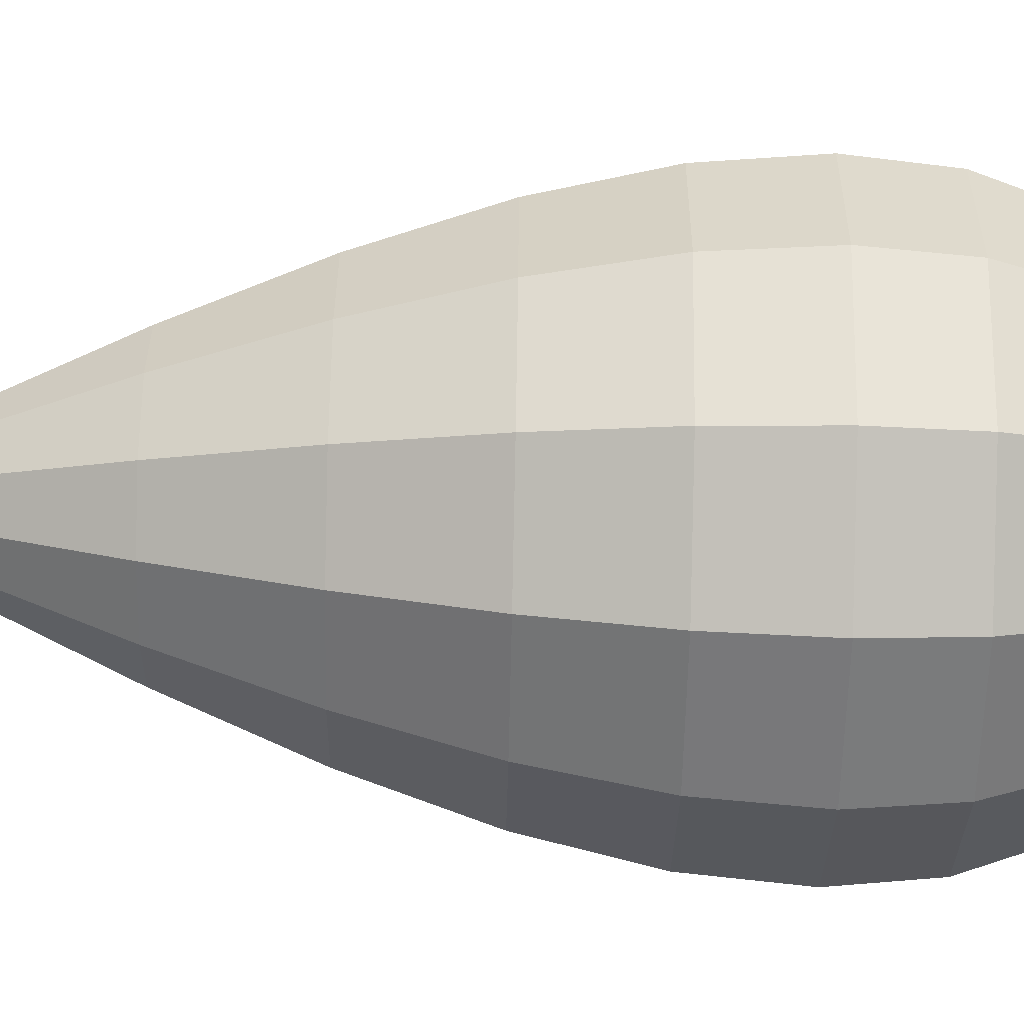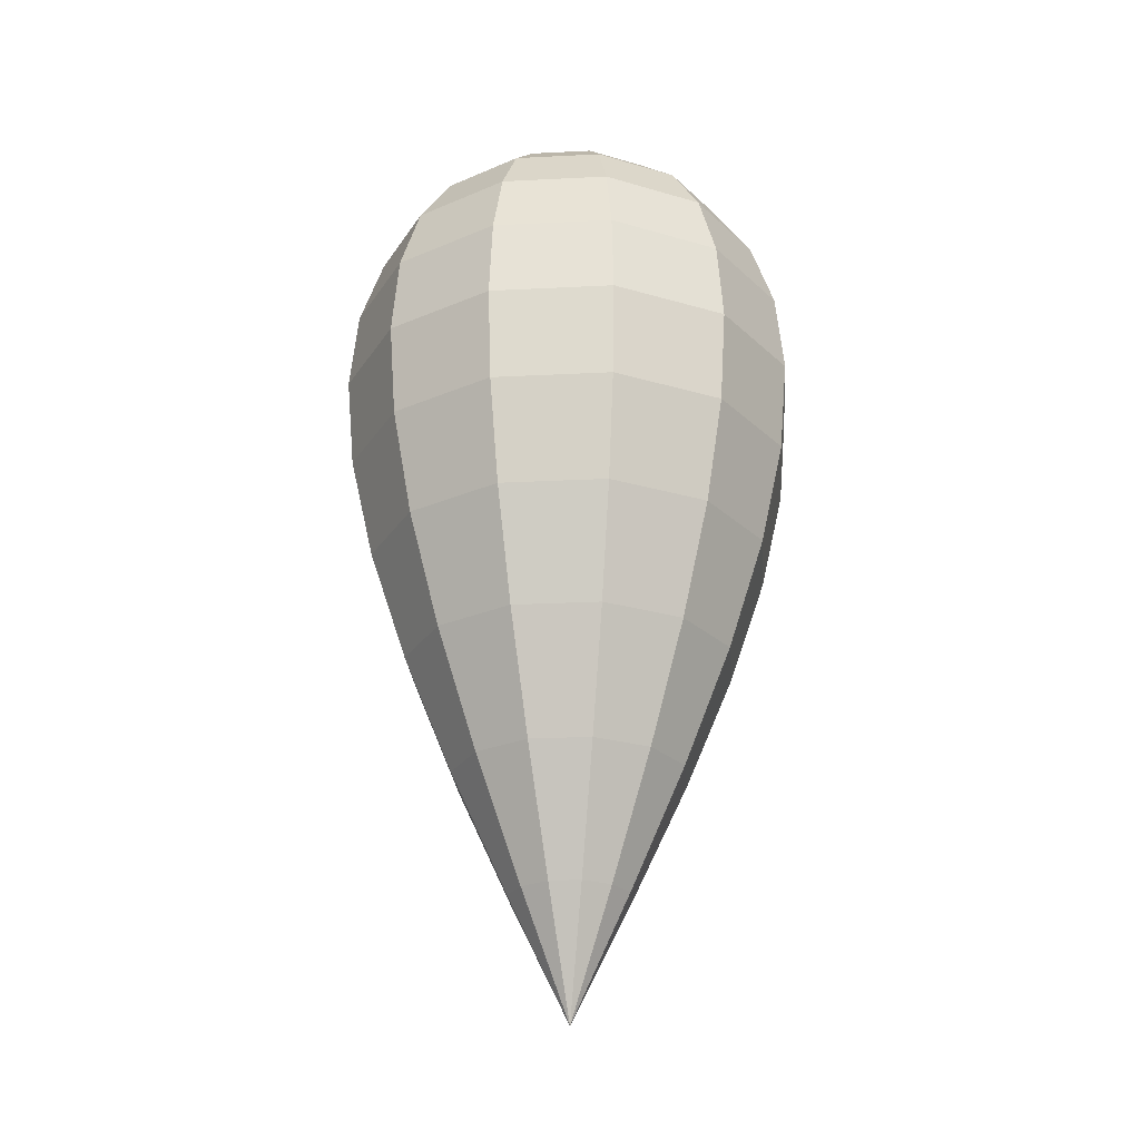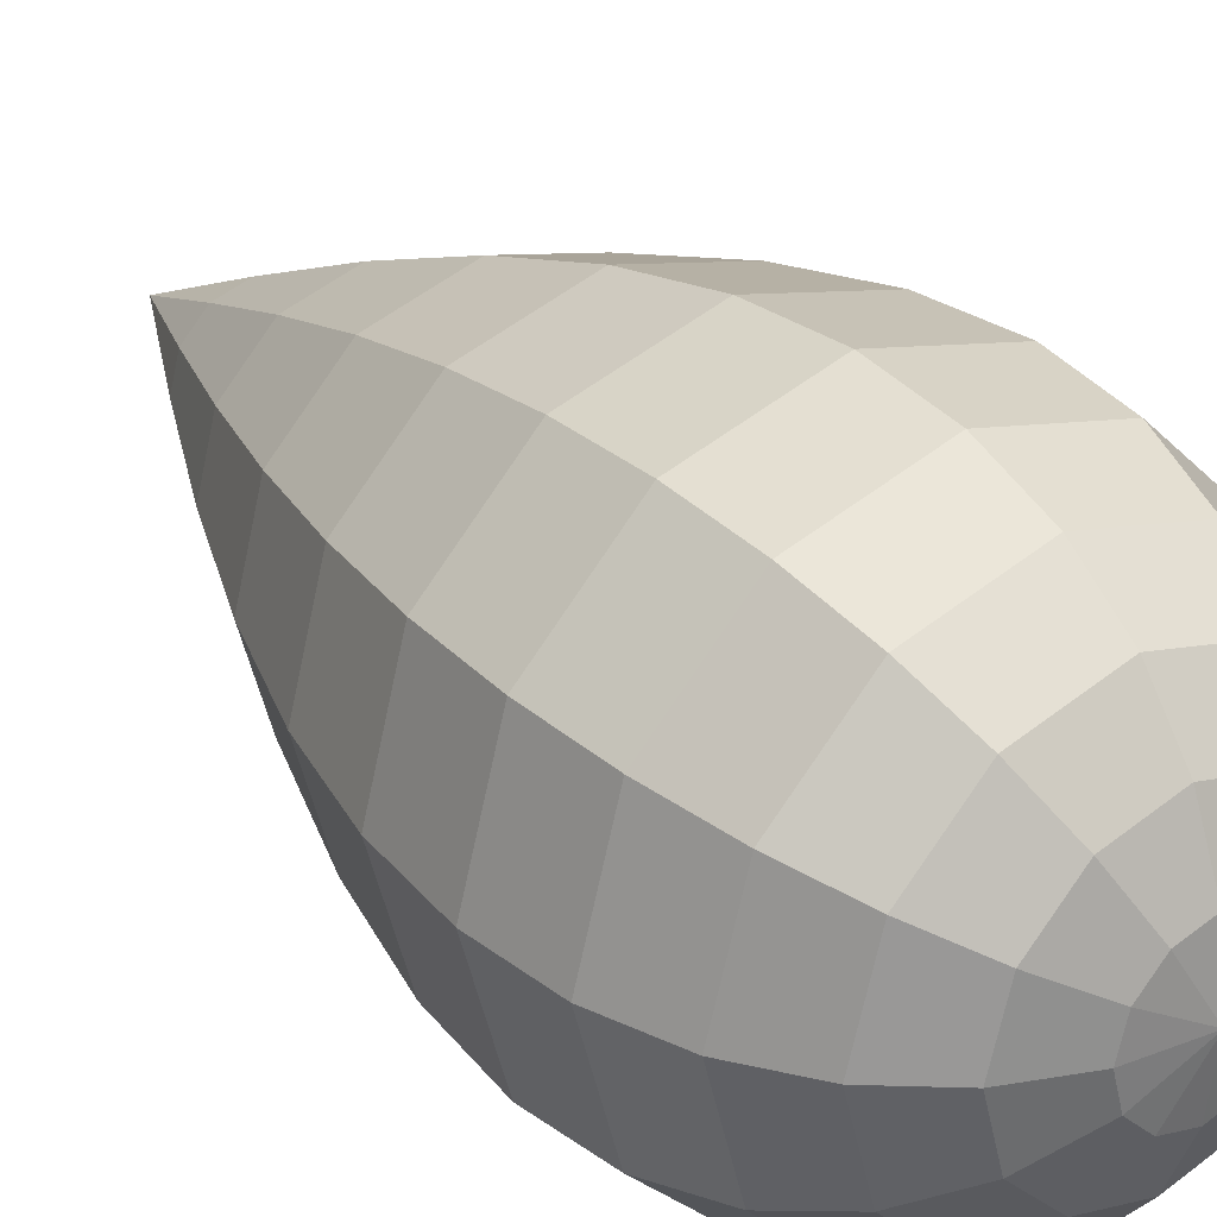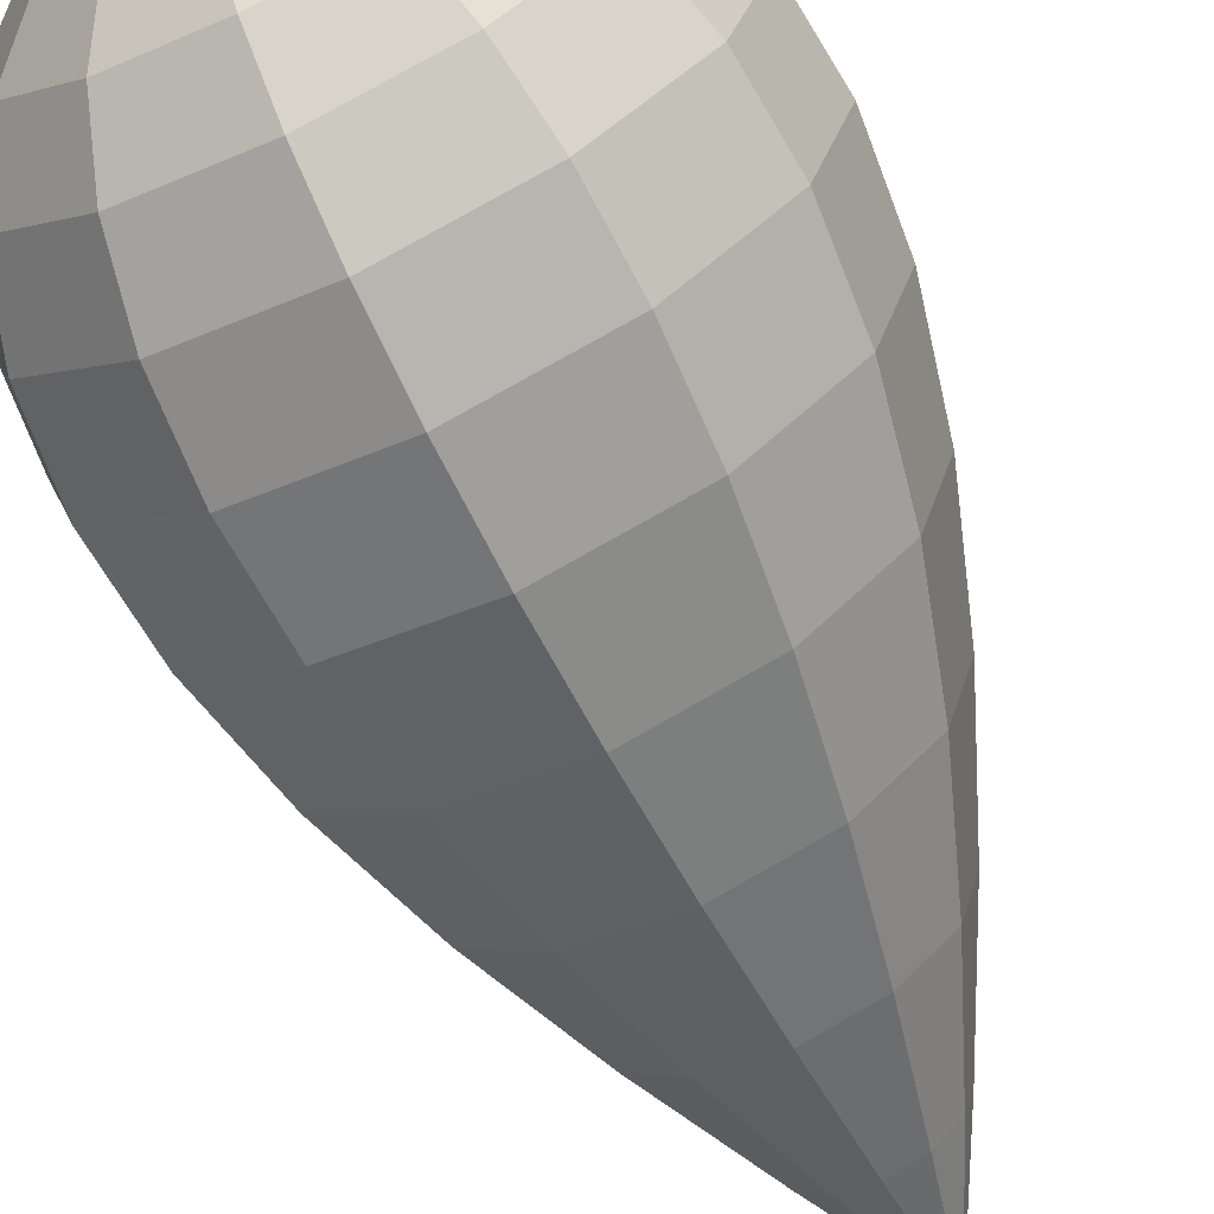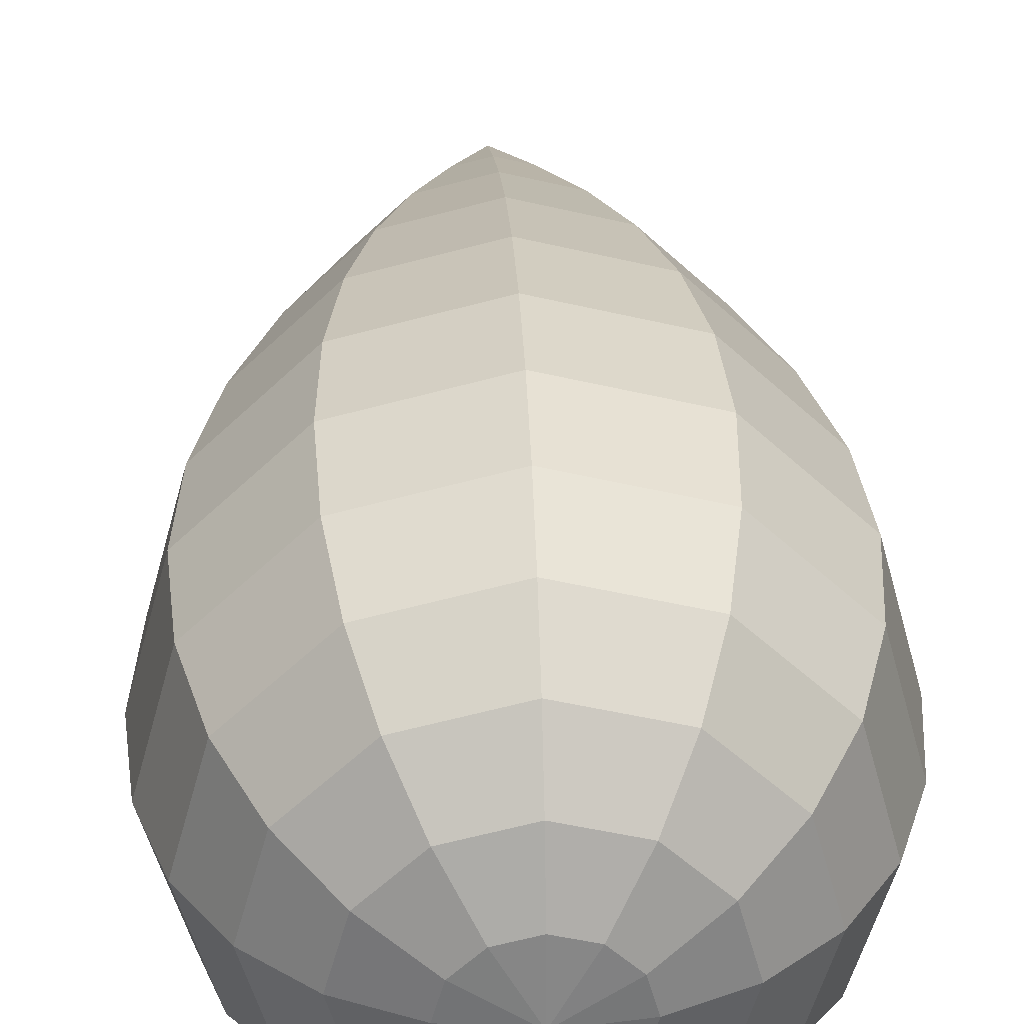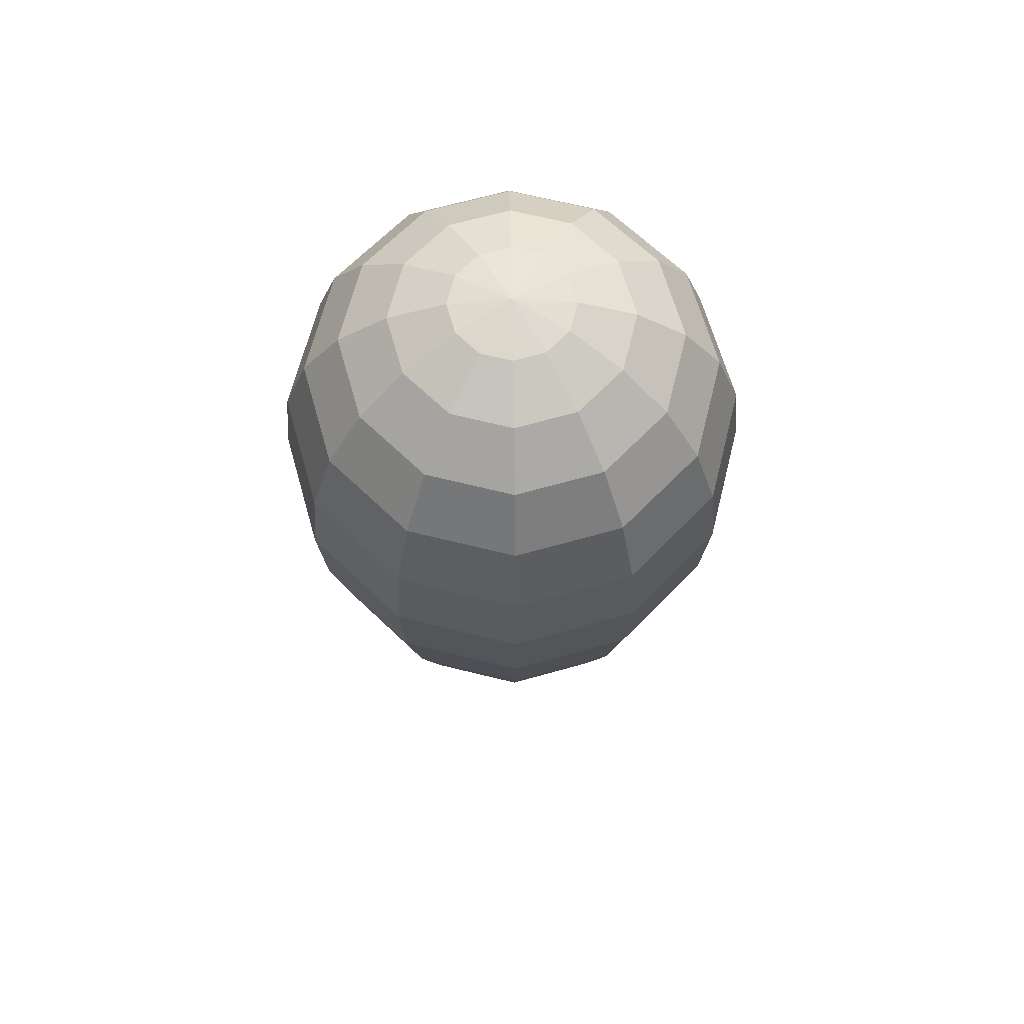
<metadata>
{"format":"obj","ext":"obj","renderer":"f3d","projection":"perspective","resolution":1024,"background":"white","views":[{"elev":-73.1,"azim":88.8,"up":"+Z"},{"elev":-25.4,"azim":-70.4,"up":"+Y"},{"elev":30.6,"azim":143.3,"up":"+Z"},{"elev":-69.4,"azim":-154.3,"up":"+Z"},{"elev":35.5,"azim":177.8,"up":"+Z"},{"elev":65.3,"azim":179.1,"up":"+Y"}]}
</metadata>
<code>
o raindrop
v 0 2 0.866
v 0 1.531 0.7071
v 0.3536 1.531 0.6124
v 0.433 2 0.75
v 0 3.966 0.2588
v 0 3.864 0.5
v 0.25 3.864 0.433
v 0.1294 3.966 0.2241
v 0 0.5221 0.2588
v 0 0 -1e-06
v 0.1294 0.5221 0.2241
v 0 3.464 0.866
v 0 3.173 0.9659
v 0.483 3.173 0.8365
v 0.433 3.464 0.75
v 0 2.435 0.9659
v 0.483 2.435 0.8365
v 0 4 0
v 0 1.035 0.5
v 0.25 1.035 0.433
v 0 3.696 0.7071
v 0.3536 3.696 0.6124
v 0 2.828 1
v 0.5 2.828 0.866
v 0.2241 0.5221 0.1294
v 0.433 1.035 0.25
v 0.75 3.464 0.433
v 0.6124 3.696 0.3536
v 0.8365 2.435 0.483
v 0.866 2.828 0.5
v 0.6124 1.531 0.3536
v 0.433 3.864 0.25
v 0.8365 3.173 0.483
v 0.75 2 0.433
v 0.2241 3.966 0.1294
v 0.5 3.864 -0
v 0.2588 3.966 -0
v 0.2588 0.5221 -1e-06
v 0.9659 3.173 -0
v 0.866 3.464 -0
v 0.866 2 -0
v 0.9659 2.435 -0
v 0.5 1.035 -0
v 0.7071 3.696 -0
v 1 2.828 -0
v 0.7071 1.531 -0
v 0.433 1.035 -0.25
v 0.6124 1.531 -0.3536
v 0.6124 3.696 -0.3536
v 0.433 3.864 -0.25
v 0.866 2.828 -0.5
v 0.8365 3.173 -0.483
v 0.75 2 -0.433
v 0.2241 3.966 -0.1294
v 0.2241 0.5221 -0.1294
v 0.75 3.464 -0.433
v 0.8365 2.435 -0.483
v 0.1294 3.966 -0.2241
v 0.1294 0.5221 -0.2241
v 0.25 1.035 -0.433
v 0.433 3.464 -0.75
v 0.3536 3.696 -0.6124
v 0.483 2.435 -0.8365
v 0.5 2.828 -0.866
v 0.3536 1.531 -0.6124
v 0.25 3.864 -0.433
v 0.483 3.173 -0.8365
v 0.433 2 -0.75
v 0 1.531 -0.7071
v 0 2 -0.866
v 0 3.864 -0.5
v 0 3.966 -0.2588
v 0 0.5221 -0.2588
v 0 3.173 -0.9659
v 0 3.464 -0.866
v 0 2.435 -0.9659
v 0 1.035 -0.5
v 0 3.696 -0.7071
v 0 2.828 -1
v -0.25 1.035 -0.433
v -0.3536 1.531 -0.6124
v -0.3536 3.696 -0.6124
v -0.25 3.864 -0.433
v -0.5 2.828 -0.866
v -0.483 3.173 -0.8365
v -0.433 2 -0.75
v -0.1294 3.966 -0.2241
v -0.1294 0.5221 -0.2241
v -0.433 3.464 -0.75
v -0.483 2.435 -0.8365
v -0.75 2 -0.433
v -0.8365 2.435 -0.483
v -0.2241 3.966 -0.1294
v -0.2241 0.5221 -0.1294
v -0.433 1.035 -0.25
v -0.75 3.464 -0.433
v -0.6124 3.696 -0.3536
v -0.866 2.828 -0.5
v -0.6124 1.531 -0.3536
v -0.433 3.864 -0.25
v -0.8365 3.173 -0.483
v -0.7071 1.531 1e-06
v -0.866 2 -0
v -0.5 3.864 -0
v -0.2588 3.966 -0
v -0.2588 0.5221 -1e-06
v -0.9659 3.173 -0
v -0.866 3.464 -0
v -0.9659 2.435 -0
v -0.5 1.035 -0
v -0.7071 3.696 -0
v -1 2.828 1e-06
v -0.8365 2.435 0.483
v -0.866 2.828 0.5
v -0.433 1.035 0.25
v -0.6124 1.531 0.3536
v -0.6124 3.696 0.3536
v -0.433 3.864 0.25
v -0.8365 3.173 0.483
v -0.75 2 0.433
v -0.2241 3.966 0.1294
v -0.2241 0.5221 0.1294
v -0.75 3.464 0.433
v -0.433 2 0.75
v -0.483 2.435 0.8365
v -0.1294 3.966 0.2241
v -0.1294 0.5221 0.2241
v -0.25 1.035 0.433
v -0.433 3.464 0.75
v -0.3536 3.696 0.6124
v -0.5 2.828 0.866
v -0.3536 1.531 0.6124
v -0.25 3.864 0.433
v -0.483 3.173 0.8365
f 1 2 3 4
f 5 6 7 8
f 9 10 11
f 12 13 14 15
f 16 1 4 17
f 18 5 8
f 19 9 11 20
f 21 12 15 22
f 23 16 17 24
f 2 19 20 3
f 6 21 22 7
f 13 23 24 14
f 20 11 25 26
f 22 15 27 28
f 24 17 29 30
f 3 20 26 31
f 7 22 28 32
f 14 24 30 33
f 4 3 31 34
f 8 7 32 35
f 11 10 25
f 15 14 33 27
f 17 4 34 29
f 18 8 35
f 35 32 36 37
f 25 10 38
f 27 33 39 40
f 29 34 41 42
f 18 35 37
f 26 25 38 43
f 28 27 40 44
f 30 29 42 45
f 31 26 43 46
f 32 28 44 36
f 33 30 45 39
f 34 31 46 41
f 46 43 47 48
f 36 44 49 50
f 39 45 51 52
f 41 46 48 53
f 37 36 50 54
f 38 10 55
f 40 39 52 56
f 42 41 53 57
f 18 37 54
f 43 38 55 47
f 44 40 56 49
f 45 42 57 51
f 18 54 58
f 47 55 59 60
f 49 56 61 62
f 51 57 63 64
f 48 47 60 65
f 50 49 62 66
f 52 51 64 67
f 53 48 65 68
f 54 50 66 58
f 55 10 59
f 56 52 67 61
f 57 53 68 63
f 68 65 69 70
f 58 66 71 72
f 59 10 73
f 61 67 74 75
f 63 68 70 76
f 18 58 72
f 60 59 73 77
f 62 61 75 78
f 64 63 76 79
f 65 60 77 69
f 66 62 78 71
f 67 64 79 74
f 69 77 80 81
f 71 78 82 83
f 74 79 84 85
f 70 69 81 86
f 72 71 83 87
f 73 10 88
f 75 74 85 89
f 76 70 86 90
f 18 72 87
f 77 73 88 80
f 78 75 89 82
f 79 76 90 84
f 90 86 91 92
f 18 87 93
f 80 88 94 95
f 82 89 96 97
f 84 90 92 98
f 81 80 95 99
f 83 82 97 100
f 85 84 98 101
f 86 81 99 91
f 87 83 100 93
f 88 10 94
f 89 85 101 96
f 91 99 102 103
f 93 100 104 105
f 94 10 106
f 96 101 107 108
f 92 91 103 109
f 18 93 105
f 95 94 106 110
f 97 96 108 111
f 98 92 109 112
f 99 95 110 102
f 100 97 111 104
f 101 98 112 107
f 112 109 113 114
f 102 110 115 116
f 104 111 117 118
f 107 112 114 119
f 103 102 116 120
f 105 104 118 121
f 106 10 122
f 108 107 119 123
f 109 103 120 113
f 18 105 121
f 110 106 122 115
f 111 108 123 117
f 113 120 124 125
f 18 121 126
f 115 122 127 128
f 117 123 129 130
f 114 113 125 131
f 116 115 128 132
f 118 117 130 133
f 119 114 131 134
f 120 116 132 124
f 121 118 133 126
f 122 10 127
f 123 119 134 129
f 134 131 23 13
f 124 132 2 1
f 126 133 6 5
f 127 10 9
f 129 134 13 12
f 125 124 1 16
f 18 126 5
f 128 127 9 19
f 130 129 12 21
f 131 125 16 23
f 132 128 19 2
f 133 130 21 6

</code>
